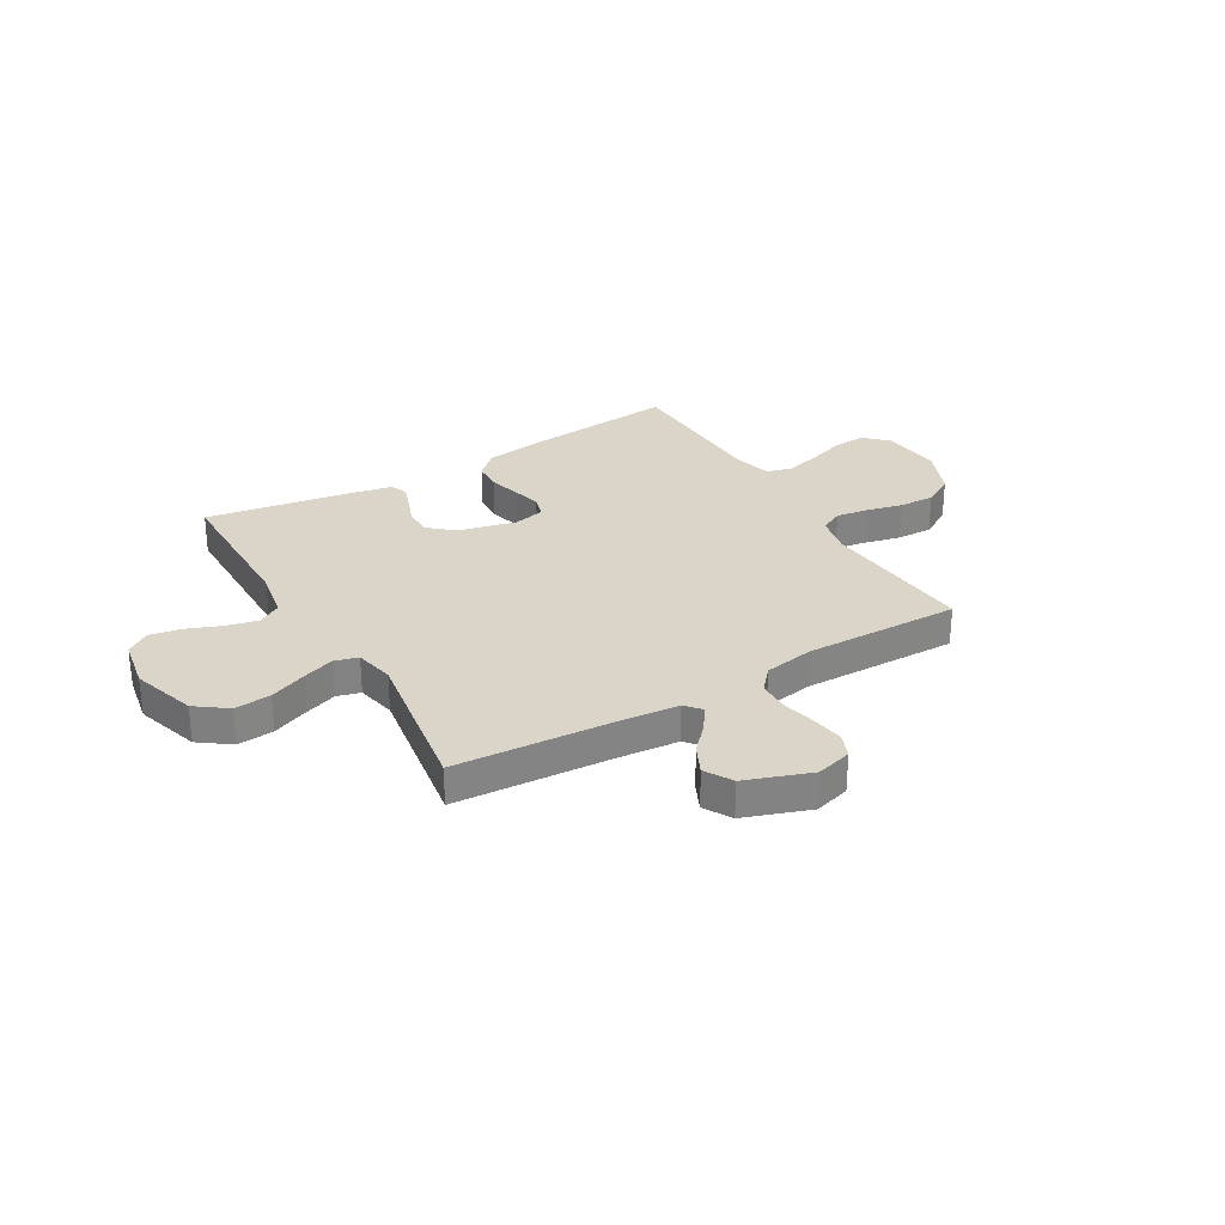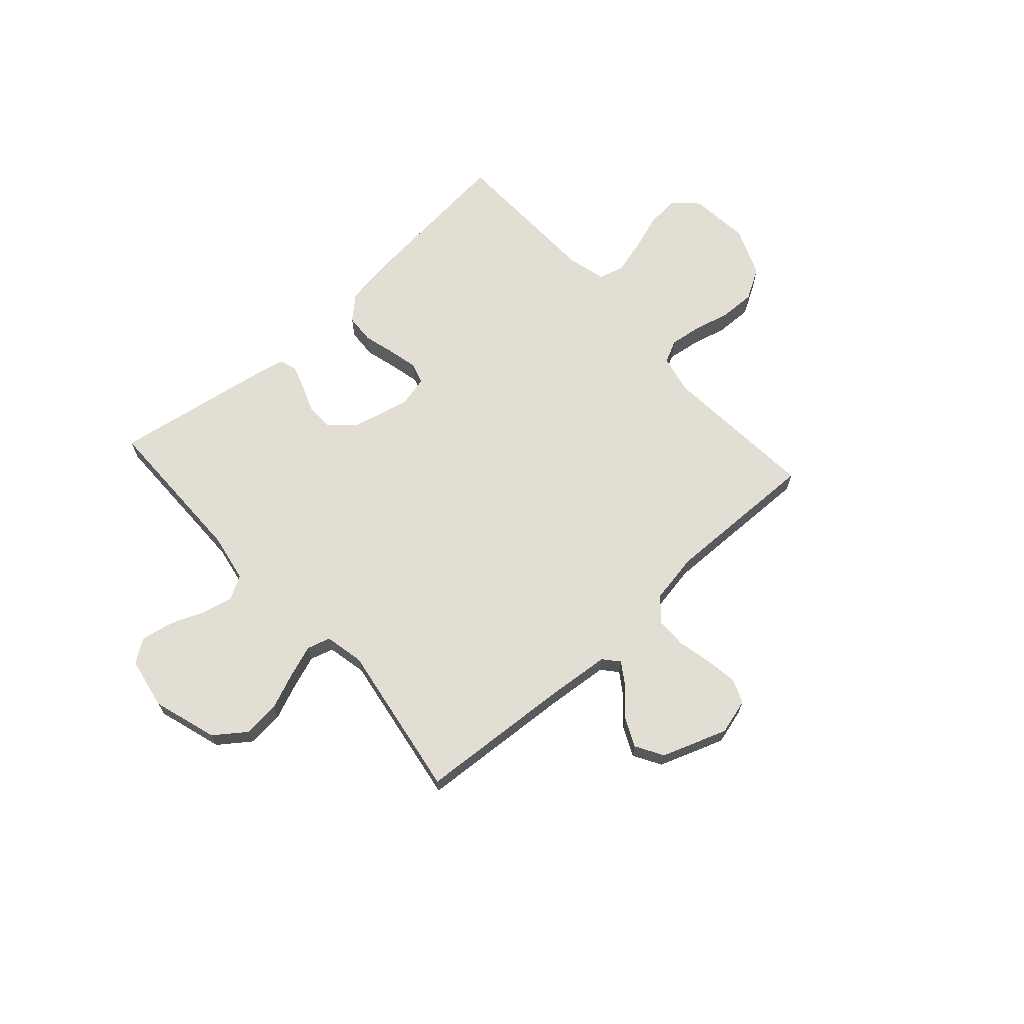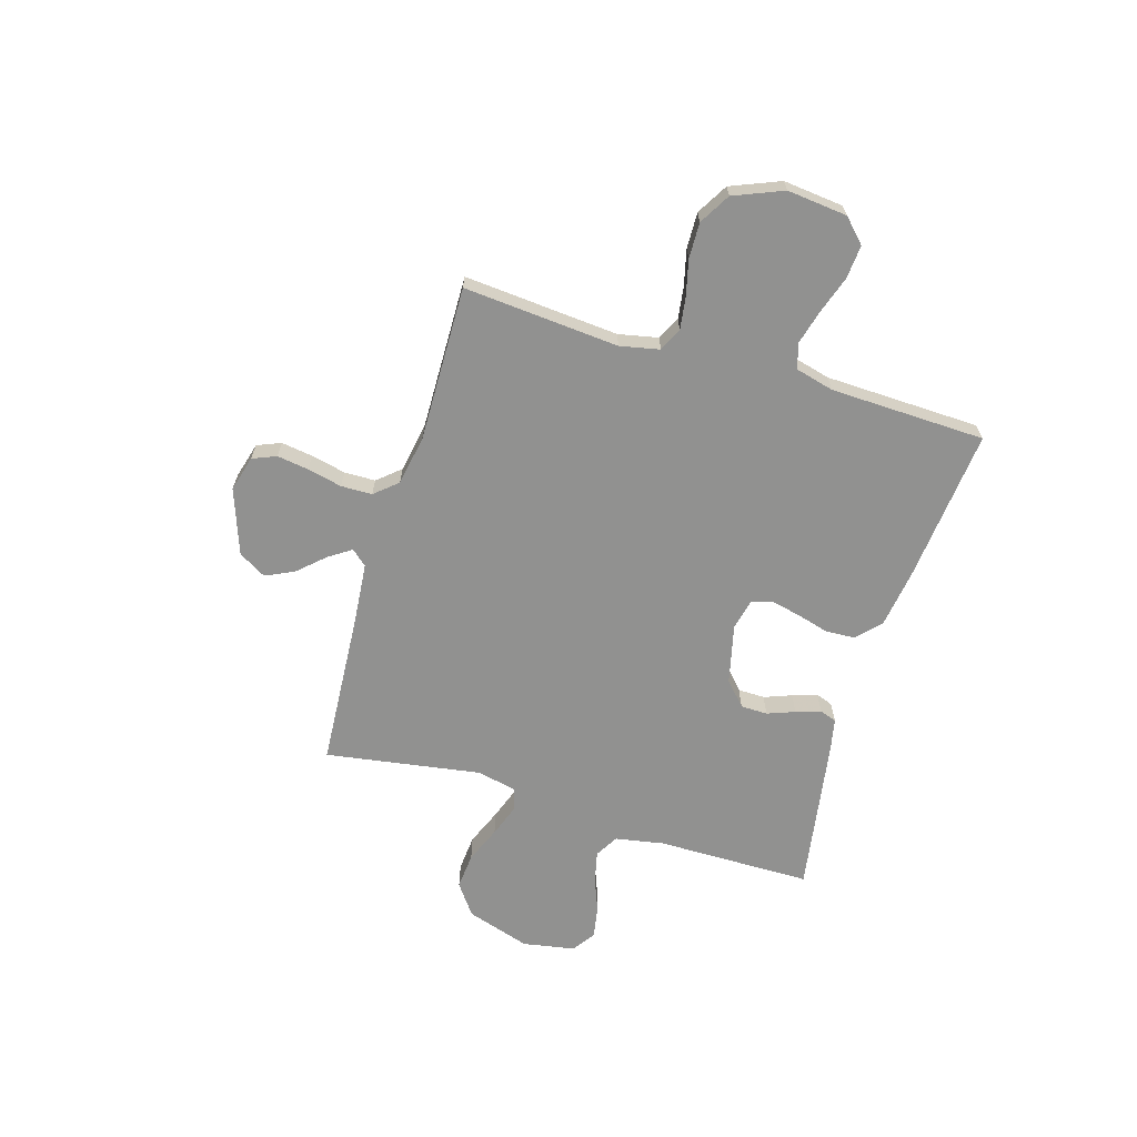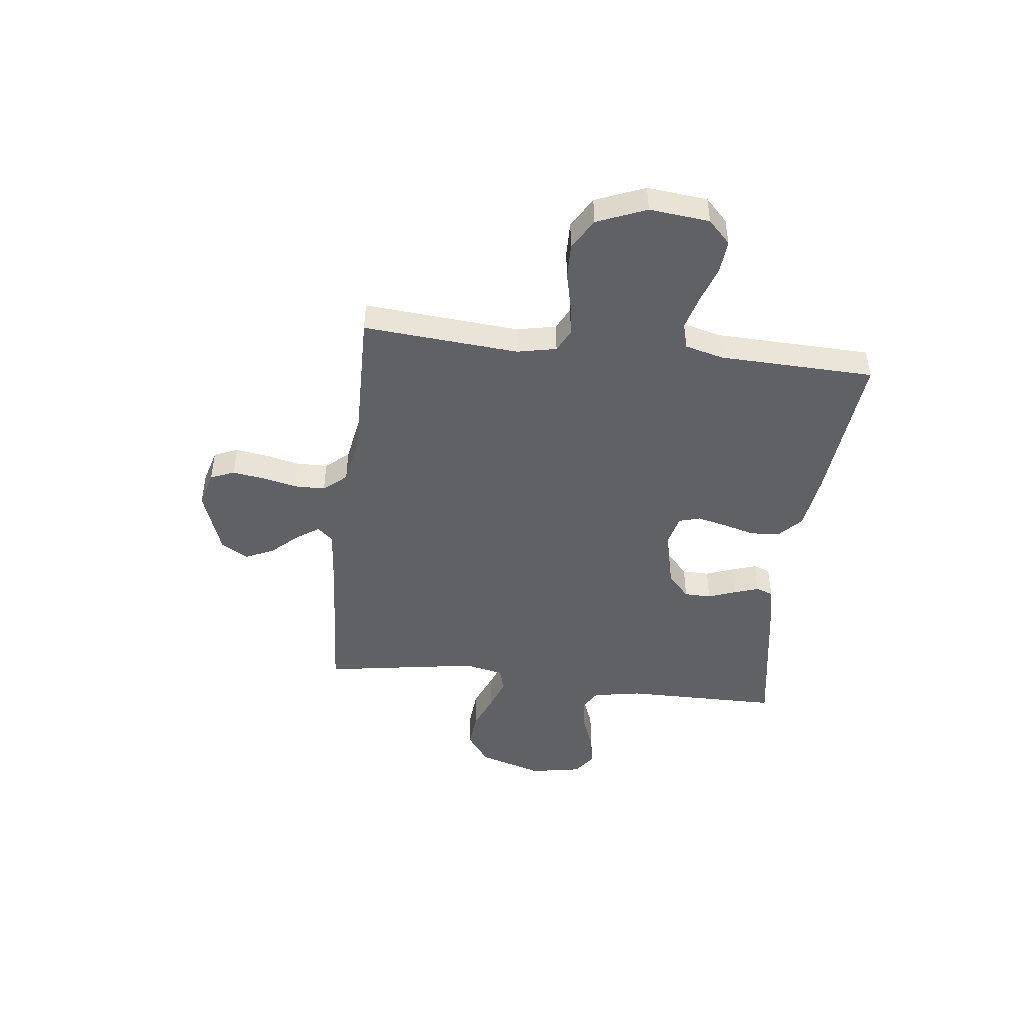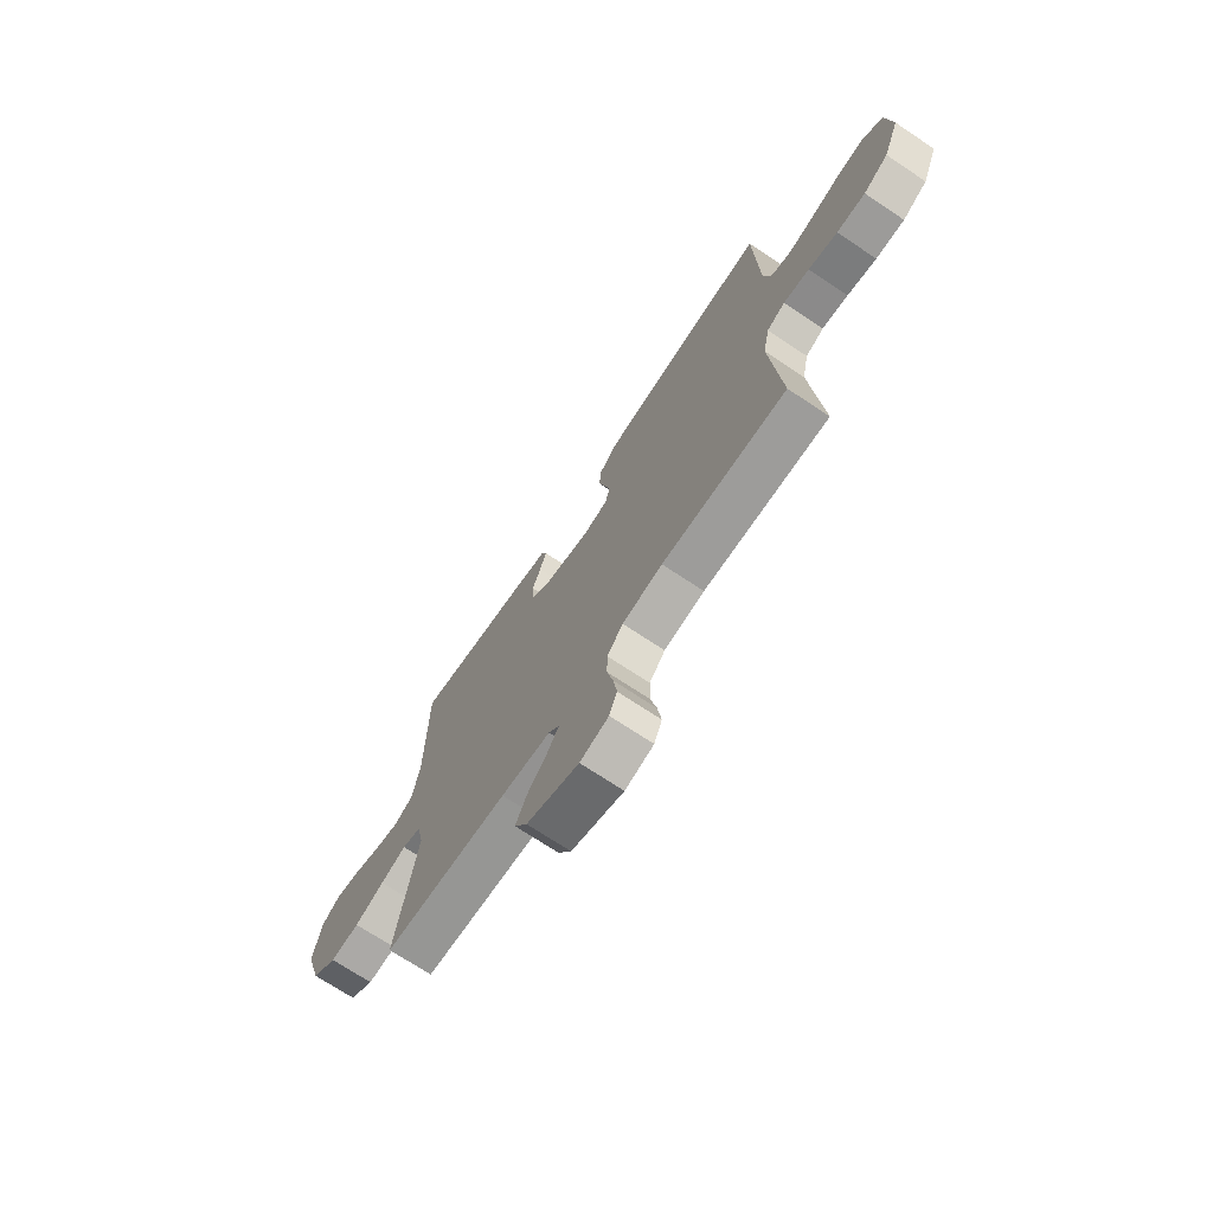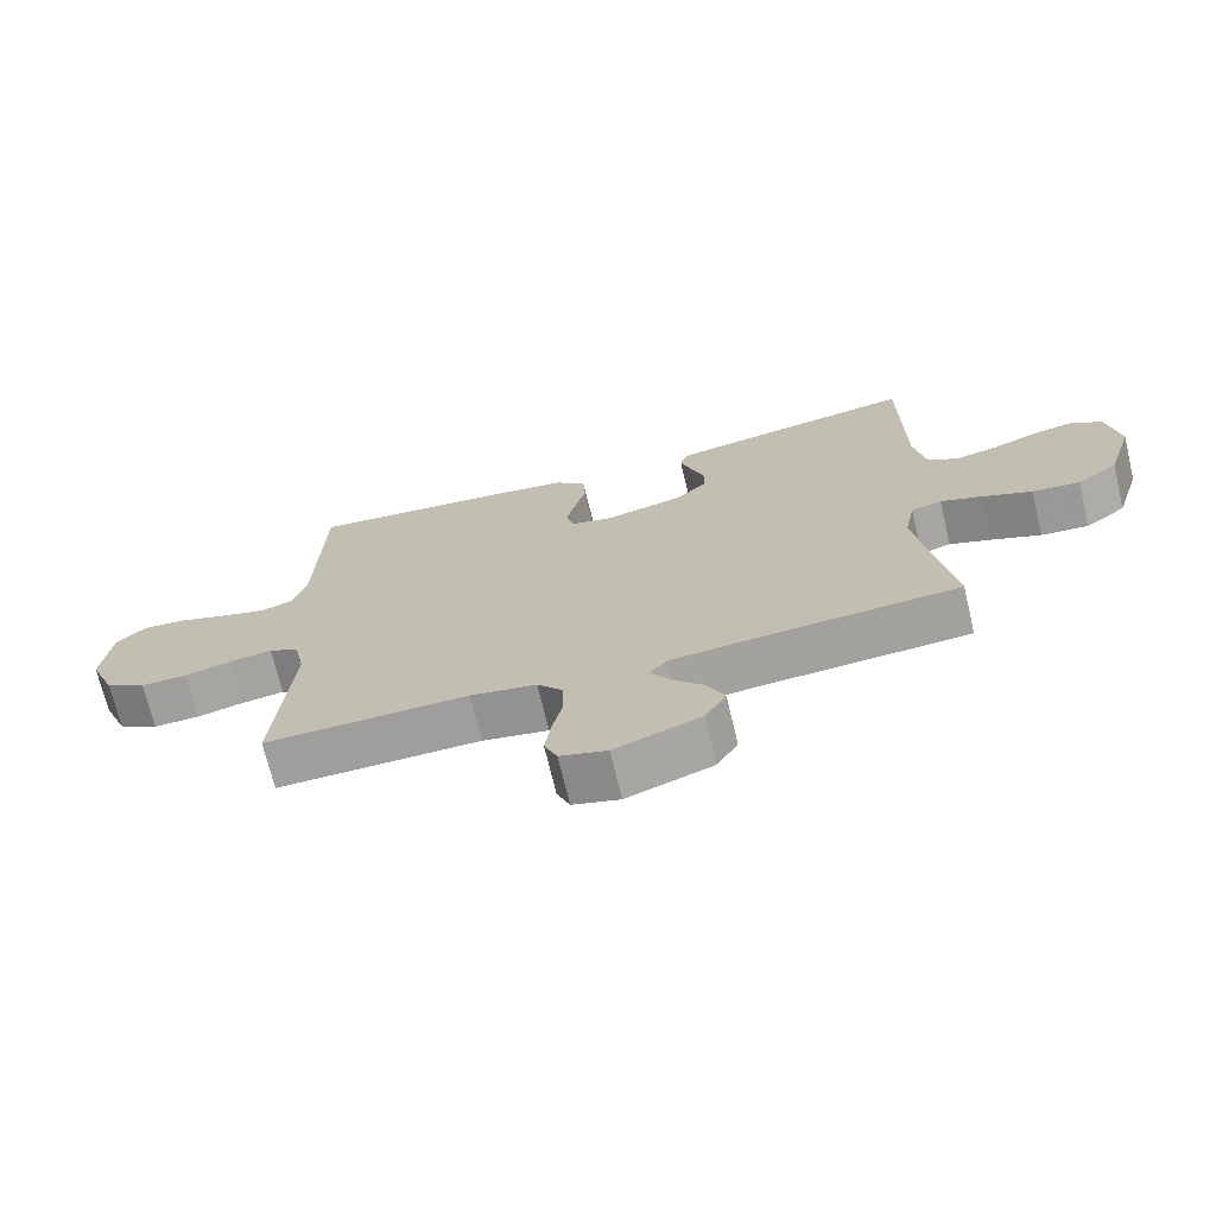
<metadata>
{"format":"obj","ext":"obj","renderer":"f3d","projection":"perspective","resolution":1024,"background":"white","views":[{"elev":29.4,"azim":149.5,"up":"+Y"},{"elev":67.2,"azim":138.1,"up":"+Y"},{"elev":-65.9,"azim":-106.8,"up":"+Y"},{"elev":-46.1,"azim":-96.8,"up":"+Y"},{"elev":-71.2,"azim":-123.7,"up":"+Z"},{"elev":-70.7,"azim":13.4,"up":"+Z"}]}
</metadata>
<code>
v 0.5 0.07 0.5
v 0.502 0.07 0.2
v 0.519 0.07 0.106
v 0.564 0.07 0.08
v 0.625 0.07 0.094
v 0.691 0.07 0.12
v 0.753 0.07 0.131
v 0.797 0.07 0.1
v 0.815 0.07 0
v 0.776 0.07 -0.124
v 0.716 0.07 -0.168
v 0.646 0.07 -0.162
v 0.575 0.07 -0.133
v 0.513 0.07 -0.111
v 0.468 0.07 -0.124
v 0.452 0.07 -0.2
v 0.5 0.07 -0.5
v 0.2 0.07 -0.52
v 0.081 0.07 -0.531
v 0.055 0.07 -0.561
v 0.084 0.07 -0.604
v 0.131 0.07 -0.655
v 0.157 0.07 -0.71
v 0.126 0.07 -0.763
v 0 0.07 -0.808
v -0.069 0.07 -0.789
v -0.088 0.07 -0.743
v -0.079 0.07 -0.682
v -0.064 0.07 -0.615
v -0.065 0.07 -0.555
v -0.103 0.07 -0.511
v -0.2 0.07 -0.494
v -0.5 0.07 -0.5
v -0.476 0.07 -0.2
v -0.492 0.07 -0.124
v -0.536 0.07 -0.102
v -0.598 0.07 -0.111
v -0.668 0.07 -0.128
v -0.737 0.07 -0.13
v -0.797 0.07 -0.095
v -0.836 0.07 0
v -0.824 0.07 0.116
v -0.78 0.07 0.159
v -0.716 0.07 0.154
v -0.644 0.07 0.13
v -0.577 0.07 0.112
v -0.528 0.07 0.126
v -0.509 0.07 0.2
v -0.5 0.07 0.5
v -0.2 0.07 0.471
v -0.09 0.07 0.455
v -0.045 0.07 0.413
v -0.042 0.07 0.356
v -0.059 0.07 0.294
v -0.072 0.07 0.238
v -0.06 0.07 0.197
v 0 0.07 0.183
v 0.114 0.07 0.21
v 0.16 0.07 0.252
v 0.161 0.07 0.304
v 0.141 0.07 0.357
v 0.125 0.07 0.405
v 0.137 0.07 0.438
v 0.2 0.07 0.451
v 0.5 0 0.5
v 0.502 0 0.2
v 0.519 0 0.106
v 0.564 0 0.08
v 0.625 0 0.094
v 0.691 0 0.12
v 0.753 0 0.131
v 0.797 0 0.1
v 0.815 0 0
v 0.776 0 -0.124
v 0.716 0 -0.168
v 0.646 0 -0.162
v 0.575 0 -0.133
v 0.513 0 -0.111
v 0.468 0 -0.124
v 0.452 0 -0.2
v 0.5 0 -0.5
v 0.2 0 -0.52
v 0.081 0 -0.531
v 0.055 0 -0.561
v 0.084 0 -0.604
v 0.131 0 -0.655
v 0.157 0 -0.71
v 0.126 0 -0.763
v 0 0 -0.808
v -0.069 0 -0.789
v -0.088 0 -0.743
v -0.079 0 -0.682
v -0.064 0 -0.615
v -0.065 0 -0.555
v -0.103 0 -0.511
v -0.2 0 -0.494
v -0.5 0 -0.5
v -0.476 0 -0.2
v -0.492 0 -0.124
v -0.536 0 -0.102
v -0.598 0 -0.111
v -0.668 0 -0.128
v -0.737 0 -0.13
v -0.797 0 -0.095
v -0.836 0 0
v -0.824 0 0.116
v -0.78 0 0.159
v -0.716 0 0.154
v -0.644 0 0.13
v -0.577 0 0.112
v -0.528 0 0.126
v -0.509 0 0.2
v -0.5 0 0.5
v -0.2 0 0.471
v -0.09 0 0.455
v -0.045 0 0.413
v -0.042 0 0.356
v -0.059 0 0.294
v -0.072 0 0.238
v -0.06 0 0.197
v 0 0 0.183
v 0.114 0 0.21
v 0.16 0 0.252
v 0.161 0 0.304
v 0.141 0 0.357
v 0.125 0 0.405
v 0.137 0 0.438
v 0.2 0 0.451
f 64 1 2
f 63 64 2
f 62 63 2
f 61 62 2
f 60 61 2
f 59 60 2 3
f 58 59 3 4
f 57 58 4
f 52 53 54
f 51 52 54
f 50 51 54
f 49 50 54
f 48 49 54
f 47 48 54 55
f 46 47 55 56
f 43 44 45
f 42 43 45
f 41 42 45
f 40 41 45
f 39 40 45
f 38 39 45
f 37 38 45
f 36 37 45 46
f 46 56 57
f 36 46 57
f 35 36 57
f 32 33 34
f 35 57 4
f 34 35 4
f 32 34 4
f 31 32 4
f 27 28 29
f 26 27 29
f 25 26 29
f 24 25 29
f 23 24 29
f 22 23 29
f 21 22 29
f 20 21 29 30
f 16 17 18
f 15 16 18 19
f 11 12 13
f 10 11 13
f 9 10 13
f 8 9 13
f 7 8 13
f 6 7 13
f 5 6 13
f 5 13 14
f 4 5 14 15
f 30 31 4
f 20 30 4
f 19 20 4
f 4 15 19
f 66 65 128
f 66 128 127
f 66 127 126
f 66 126 125
f 66 125 124
f 67 66 124 123
f 68 67 123 122
f 68 122 121
f 118 117 116
f 118 116 115
f 118 115 114
f 118 114 113
f 118 113 112
f 119 118 112 111
f 120 119 111 110
f 109 108 107
f 109 107 106
f 109 106 105
f 109 105 104
f 109 104 103
f 109 103 102
f 109 102 101
f 110 109 101 100
f 121 120 110
f 121 110 100
f 121 100 99
f 98 97 96
f 68 121 99
f 68 99 98
f 68 98 96
f 68 96 95
f 93 92 91
f 93 91 90
f 93 90 89
f 93 89 88
f 93 88 87
f 93 87 86
f 93 86 85
f 94 93 85 84
f 82 81 80
f 83 82 80 79
f 77 76 75
f 77 75 74
f 77 74 73
f 77 73 72
f 77 72 71
f 77 71 70
f 77 70 69
f 78 77 69
f 79 78 69 68
f 68 95 94
f 68 94 84
f 68 84 83
f 83 79 68
f 1 65 66 2
f 2 66 67 3
f 3 67 68 4
f 4 68 69 5
f 5 69 70 6
f 6 70 71 7
f 7 71 72 8
f 8 72 73 9
f 9 73 74 10
f 10 74 75 11
f 11 75 76 12
f 12 76 77 13
f 13 77 78 14
f 14 78 79 15
f 15 79 80 16
f 16 80 81 17
f 17 81 82 18
f 18 82 83 19
f 19 83 84 20
f 20 84 85 21
f 21 85 86 22
f 22 86 87 23
f 23 87 88 24
f 24 88 89 25
f 25 89 90 26
f 26 90 91 27
f 27 91 92 28
f 28 92 93 29
f 29 93 94 30
f 30 94 95 31
f 31 95 96 32
f 32 96 97 33
f 33 97 98 34
f 34 98 99 35
f 35 99 100 36
f 36 100 101 37
f 37 101 102 38
f 38 102 103 39
f 39 103 104 40
f 40 104 105 41
f 41 105 106 42
f 42 106 107 43
f 43 107 108 44
f 44 108 109 45
f 45 109 110 46
f 46 110 111 47
f 47 111 112 48
f 48 112 113 49
f 49 113 114 50
f 50 114 115 51
f 51 115 116 52
f 52 116 117 53
f 53 117 118 54
f 54 118 119 55
f 55 119 120 56
f 56 120 121 57
f 57 121 122 58
f 58 122 123 59
f 59 123 124 60
f 60 124 125 61
f 61 125 126 62
f 62 126 127 63
f 63 127 128 64
f 64 128 65 1

</code>
